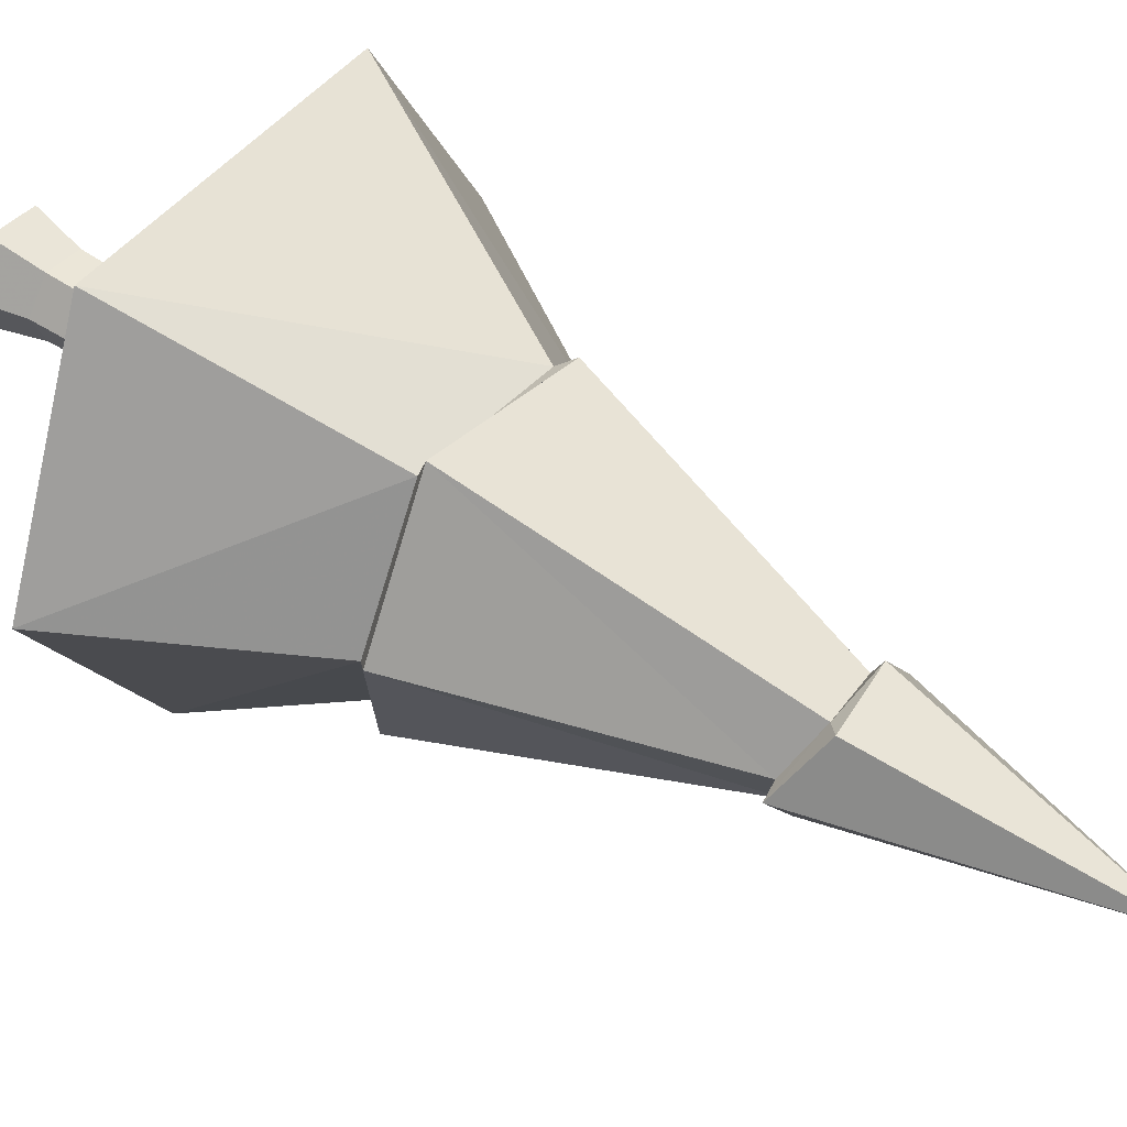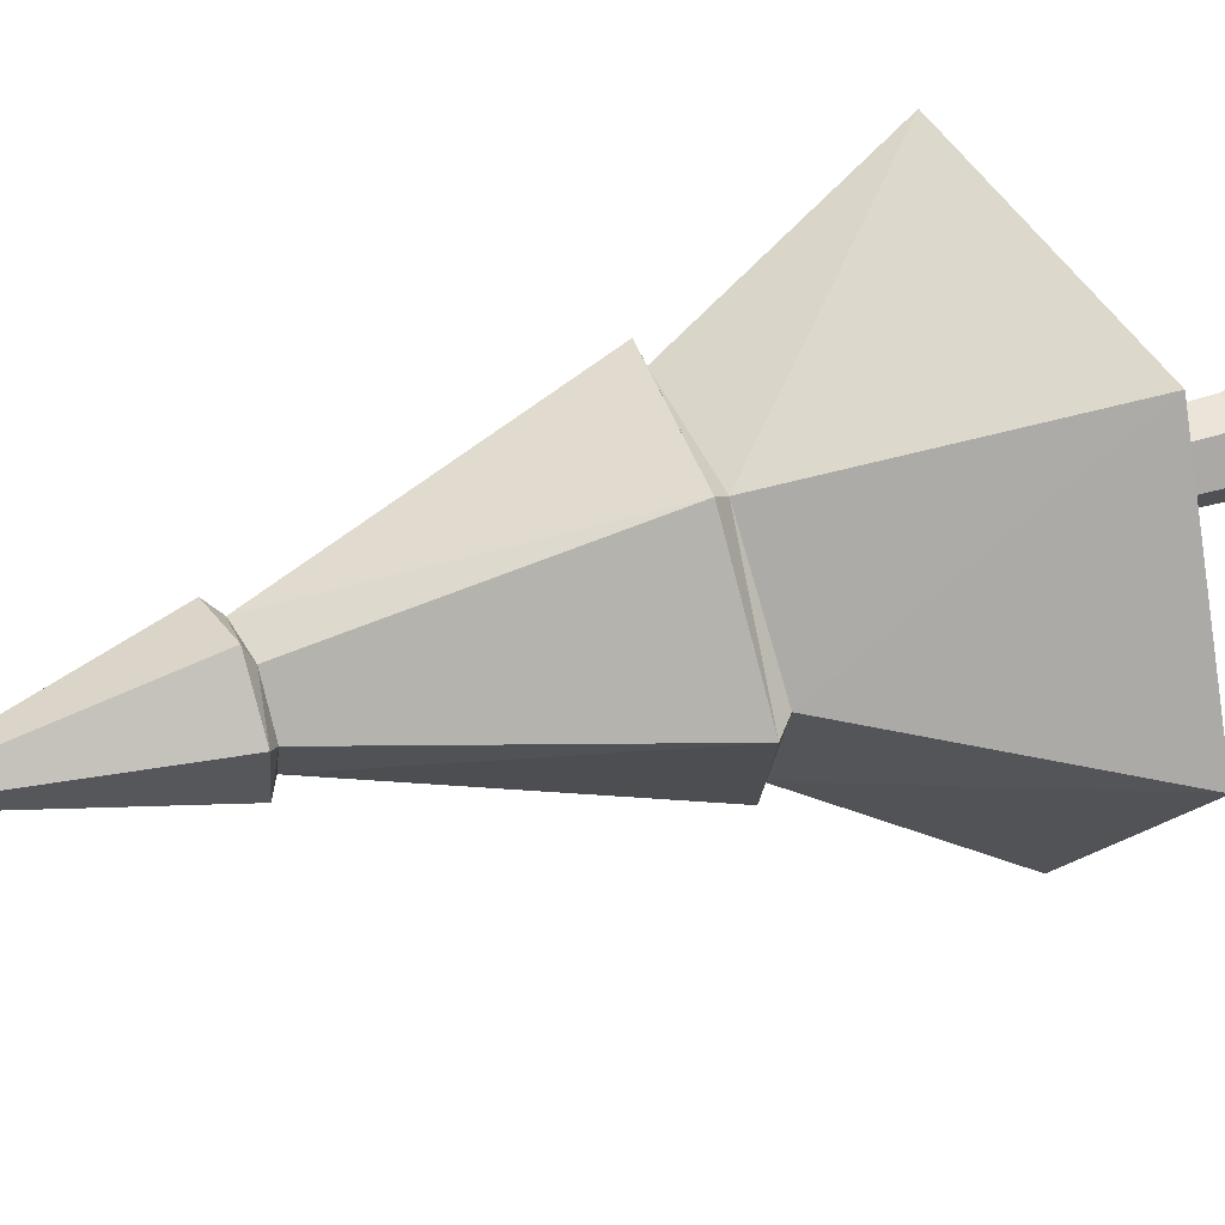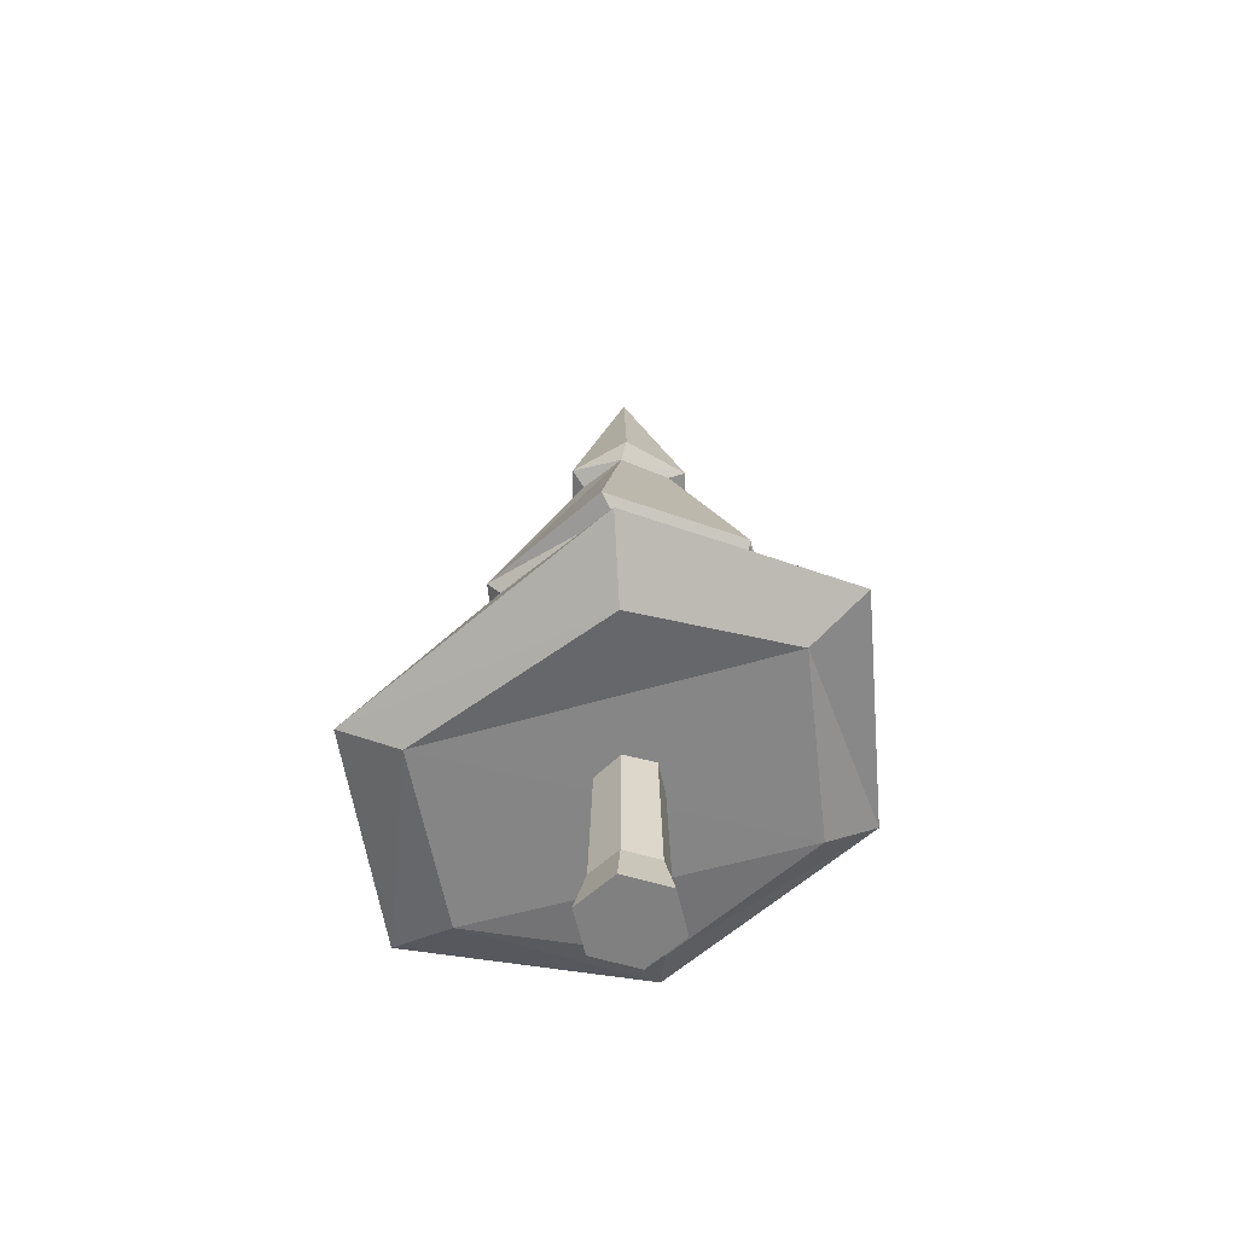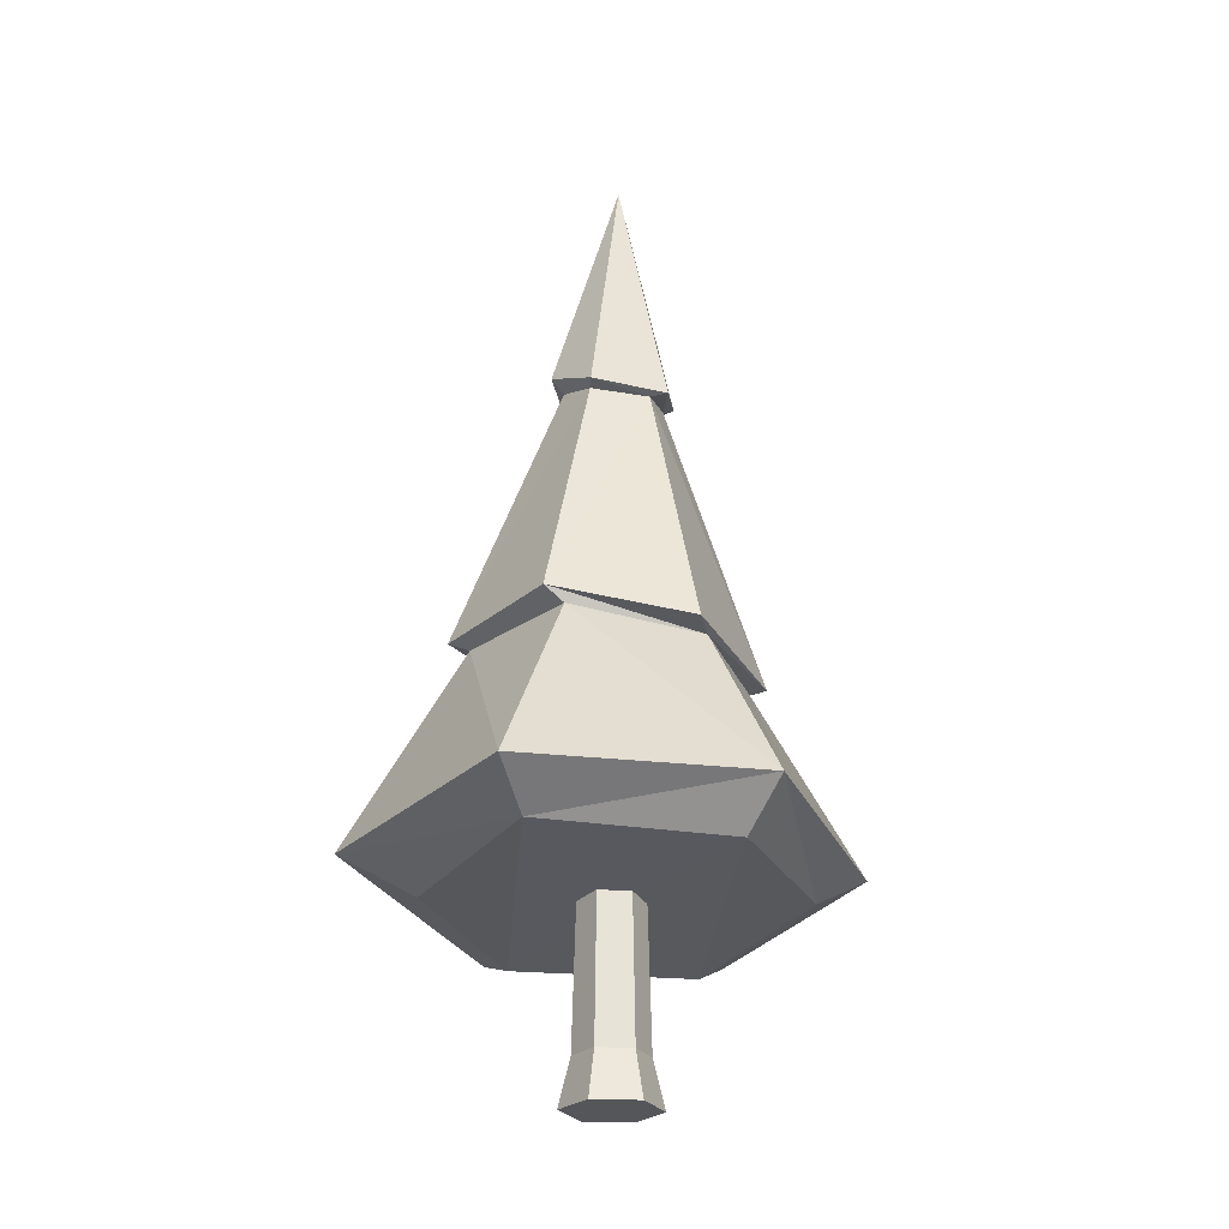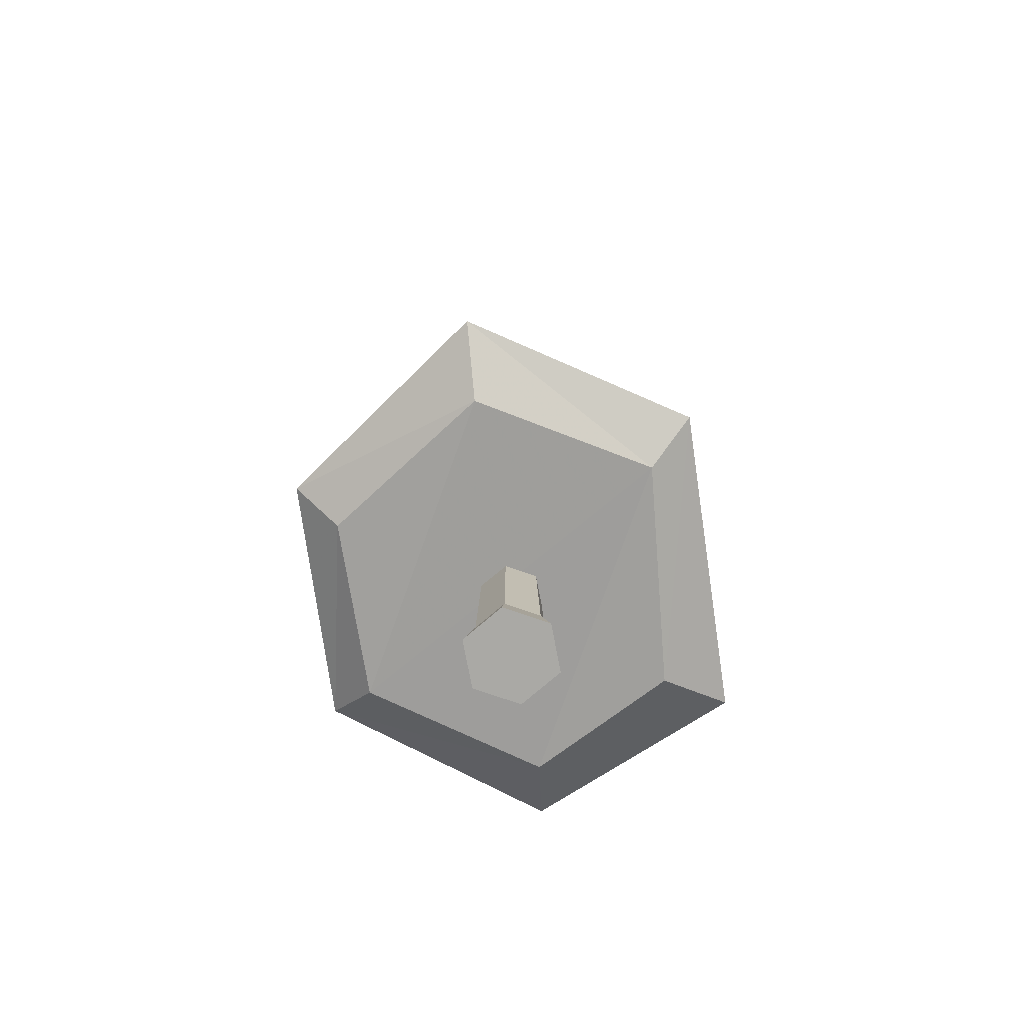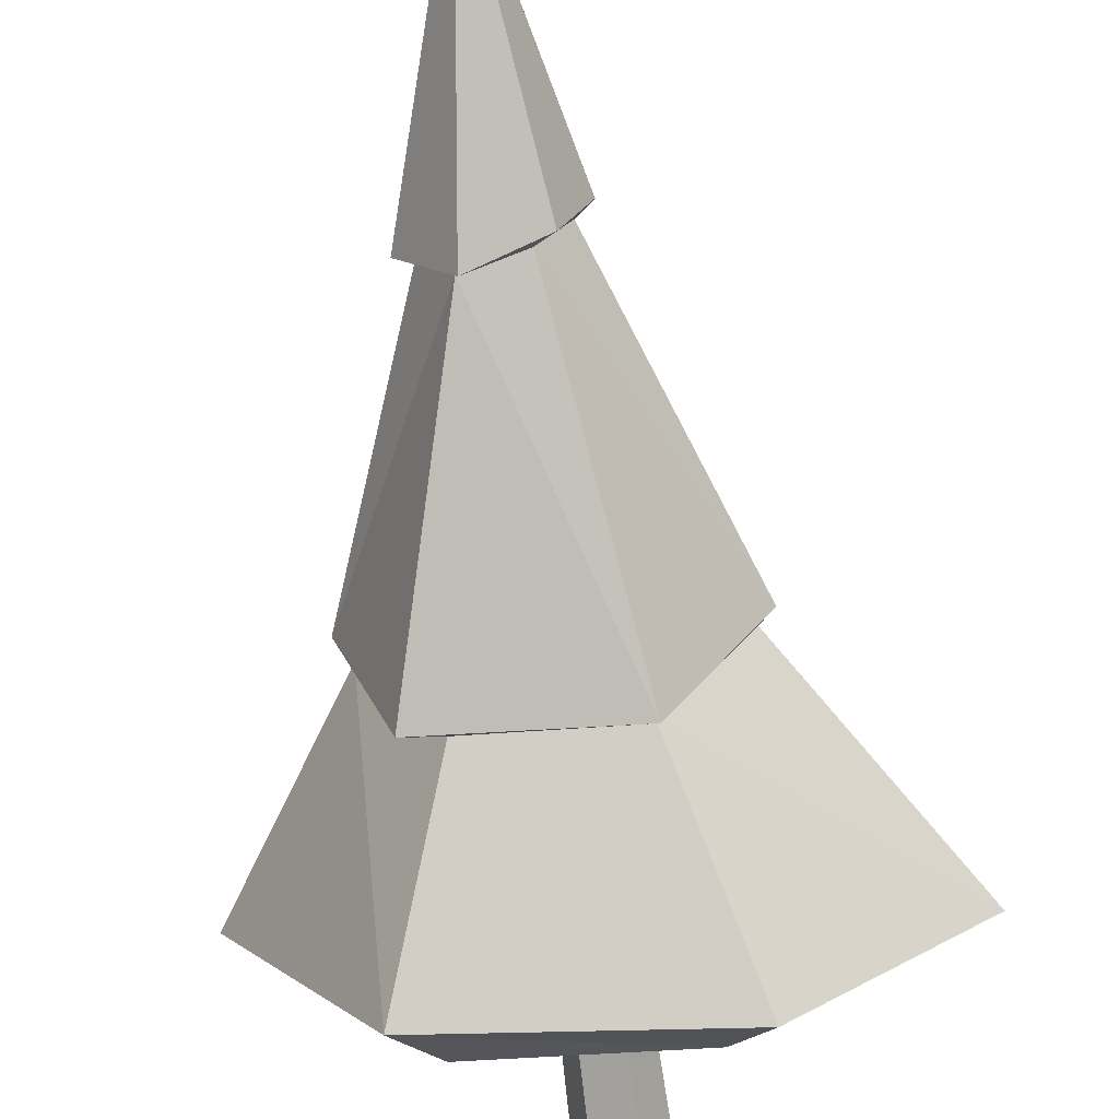
<metadata>
{"format":"obj","ext":"obj","renderer":"f3d","projection":"perspective","resolution":1024,"background":"white","views":[{"elev":49.0,"azim":127.0,"up":"+Z"},{"elev":37.0,"azim":-112.9,"up":"+Z"},{"elev":-60.0,"azim":35.6,"up":"+Y"},{"elev":-25.3,"azim":107.7,"up":"+Y"},{"elev":-75.4,"azim":-86.4,"up":"+Y"},{"elev":-73.0,"azim":-172.6,"up":"+Z"}]}
</metadata>
<code>
v 0.2441 -0.8647 -0.3225
v -0.1573 -0.8647 -0.3726
v -0.4013 -0.8647 -0.05012
v -0.2441 -0.8647 0.3225
v 0.1573 -0.8647 0.3726
v 0.4013 -0.8647 0.05012
v 0.1841 -0.458 -0.2433
v -0.1186 -0.458 -0.2811
v -0.3027 -0.458 -0.03781
v -0.1841 -0.458 0.2433
v 0.1186 -0.458 0.2811
v 0.3027 -0.458 0.03781
v -0 -0.8647 0
v 0.833 0.8369 -1.291
v -0.6928 0.7985 -1.44
v -1.738 0.6094 -0.1967
v -1.077 0.621 1.241
v 0.8167 0.6474 1.266
v 1.635 0.8736 0.1422
v -0.06366 7.3 -0.03802
v 0.5854 2.821 1.182
v 1.262 2.885 0.1442
v 0.8796 2.635 -0.9882
v -0.5589 2.583 -1.13
v -1.27 2.82 -0.09846
v -0.6461 2.909 1.011
v -0.5499 5.223 0.06457
v -0.2296 5.24 0.5035
v 0.3016 5.287 0.4392
v 0.6007 5.055 -0.008966
v 0.2191 5.021 -0.5574
v -0.3335 5.173 -0.4435
v 1.116 1.202 -1.649
v -0.9822 1.042 -1.79
v -2.364 0.8693 -0.223
v -1.448 0.7931 1.585
v 1.156 0.9344 1.807
v 2.178 1.166 0.1322
v 0.5986 2.597 -0.9624
v 1.14 2.763 0.01447
v 0.5696 2.744 0.9989
v -0.5671 2.792 0.9317
v -1.157 2.697 -0.02647
v -0.5334 2.555 -0.9915
v 0.1922 5.184 0.3652
v 0.4639 5.04 0.04156
v 0.2397 5.001 -0.4058
v -0.1973 5.093 -0.3876
v -0.4251 5.141 -0.02255
v -0.2219 5.162 0.3494
v 0.2441 -0.8647 -0.3225
v 0.2441 -0.8647 -0.3225
v 0.2441 -0.8647 -0.3225
v -0.1573 -0.8647 -0.3726
v -0.1573 -0.8647 -0.3726
v -0.1573 -0.8647 -0.3726
v -0.4013 -0.8647 -0.05012
v -0.4013 -0.8647 -0.05012
v -0.4013 -0.8647 -0.05012
v -0.2441 -0.8647 0.3225
v -0.2441 -0.8647 0.3225
v -0.2441 -0.8647 0.3225
v 0.1573 -0.8647 0.3726
v 0.1573 -0.8647 0.3726
v 0.1573 -0.8647 0.3726
v 0.4013 -0.8647 0.05012
v 0.4013 -0.8647 0.05012
v 0.4013 -0.8647 0.05012
v 0.1841 -0.458 -0.2433
v 0.1841 -0.458 -0.2433
v 0.1841 -0.458 -0.2433
v -0.1186 -0.458 -0.2811
v -0.1186 -0.458 -0.2811
v -0.1186 -0.458 -0.2811
v -0.3027 -0.458 -0.03781
v -0.3027 -0.458 -0.03781
v -0.3027 -0.458 -0.03781
v -0.1841 -0.458 0.2433
v -0.1841 -0.458 0.2433
v -0.1841 -0.458 0.2433
v 0.1186 -0.458 0.2811
v 0.1186 -0.458 0.2811
v 0.1186 -0.458 0.2811
v 0.3027 -0.458 0.03781
v 0.3027 -0.458 0.03781
v 0.3027 -0.458 0.03781
v 0.1497 1.675 -0.1979
v 0.1497 1.675 -0.1979
v -0.09648 1.675 -0.2286
v -0.09648 1.675 -0.2286
v -0.2462 1.675 -0.03075
v -0.2462 1.675 -0.03075
v -0.1497 1.675 0.1979
v -0.1497 1.675 0.1979
v 0.09648 1.675 0.2286
v 0.09648 1.675 0.2286
v 0.2462 1.675 0.03075
v 0.2462 1.675 0.03075
v -0 -0.8647 0
v -0 -0.8647 0
v -0 -0.8647 0
v -0 -0.8647 0
v -0 -0.8647 0
f 52 56 73 71
f 55 59 76 74
f 58 62 79 77
f 61 65 82 80
f 64 68 85 83
f 67 53 70 86
f 69 8 89 88
f 72 9 91 90
f 75 10 93 92
f 78 11 95 94
f 81 12 97 96
f 84 7 87 98
f 2 51 103
f 3 54 102
f 4 57 101
f 5 60 100
f 6 63 13
f 1 66 99
f 18 17 19
f 19 17 14
f 17 16 14
f 14 16 15
f 31 32 20
f 32 27 20
f 27 28 20
f 28 29 20
f 29 30 20
f 30 31 20
f 37 38 41
f 41 38 40
f 38 33 40
f 40 33 39
f 34 44 33
f 33 44 39
f 34 35 44
f 44 35 43
f 35 36 43
f 43 36 42
f 36 37 42
f 42 37 41
f 49 50 27
f 27 50 28
f 50 45 28
f 28 45 29
f 46 30 45
f 45 30 29
f 46 47 30
f 30 47 31
f 47 48 31
f 31 48 32
f 48 49 32
f 32 49 27
f 14 15 33
f 33 15 34
f 15 16 34
f 34 16 35
f 16 17 35
f 35 17 36
f 17 18 36
f 36 18 37
f 18 19 37
f 37 19 38
f 14 33 19
f 19 33 38
f 40 39 22
f 22 39 23
f 41 40 21
f 21 40 22
f 42 41 26
f 26 41 21
f 43 42 25
f 25 42 26
f 44 43 24
f 24 43 25
f 44 24 39
f 39 24 23
f 22 46 21
f 21 46 45
f 23 47 22
f 22 47 46
f 23 24 47
f 47 24 48
f 24 25 48
f 48 25 49
f 25 26 49
f 49 26 50
f 21 45 26
f 26 45 50

</code>
